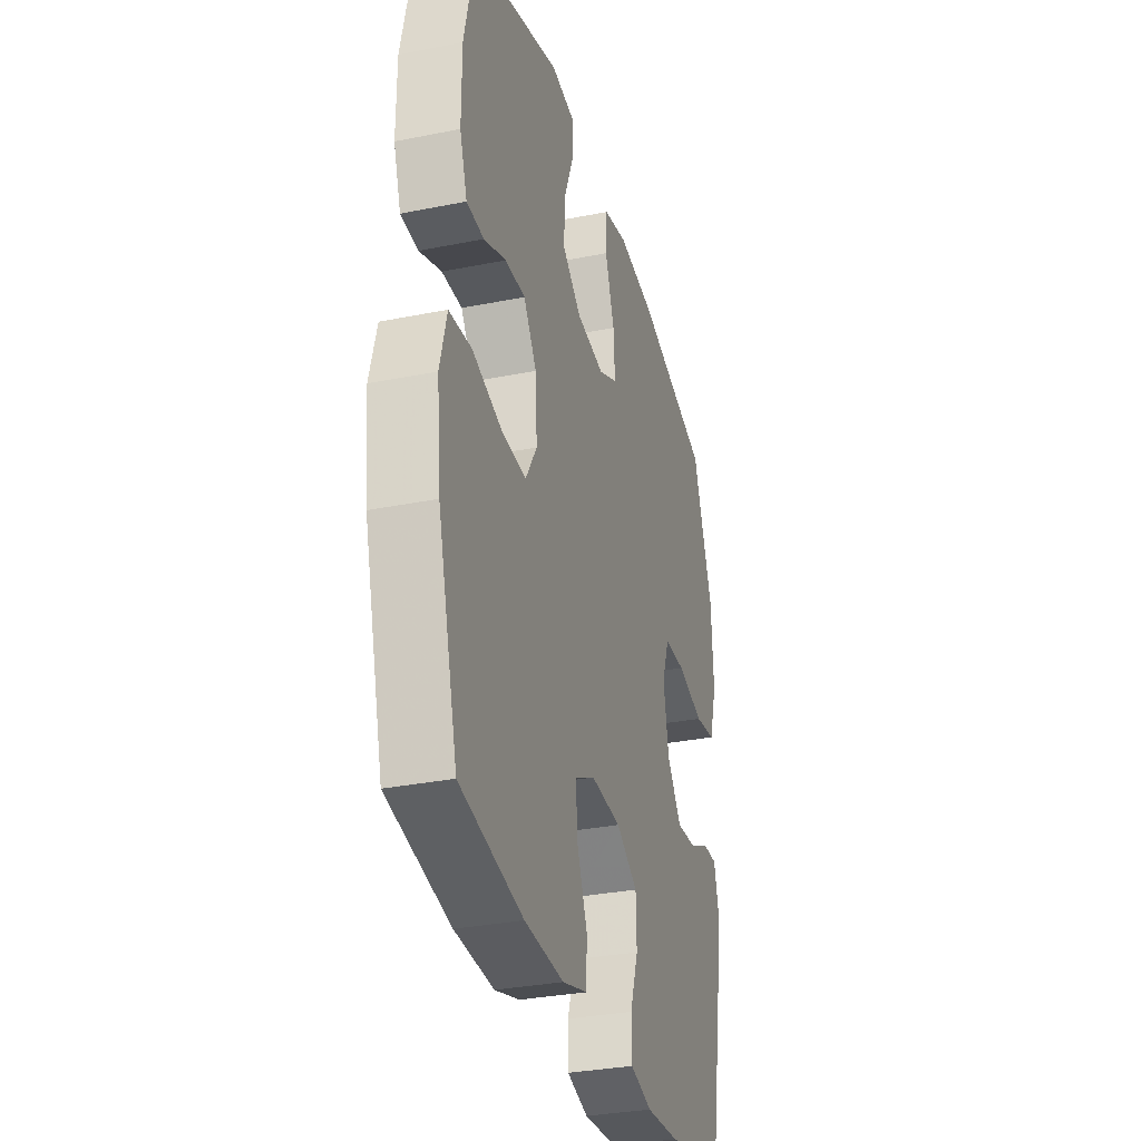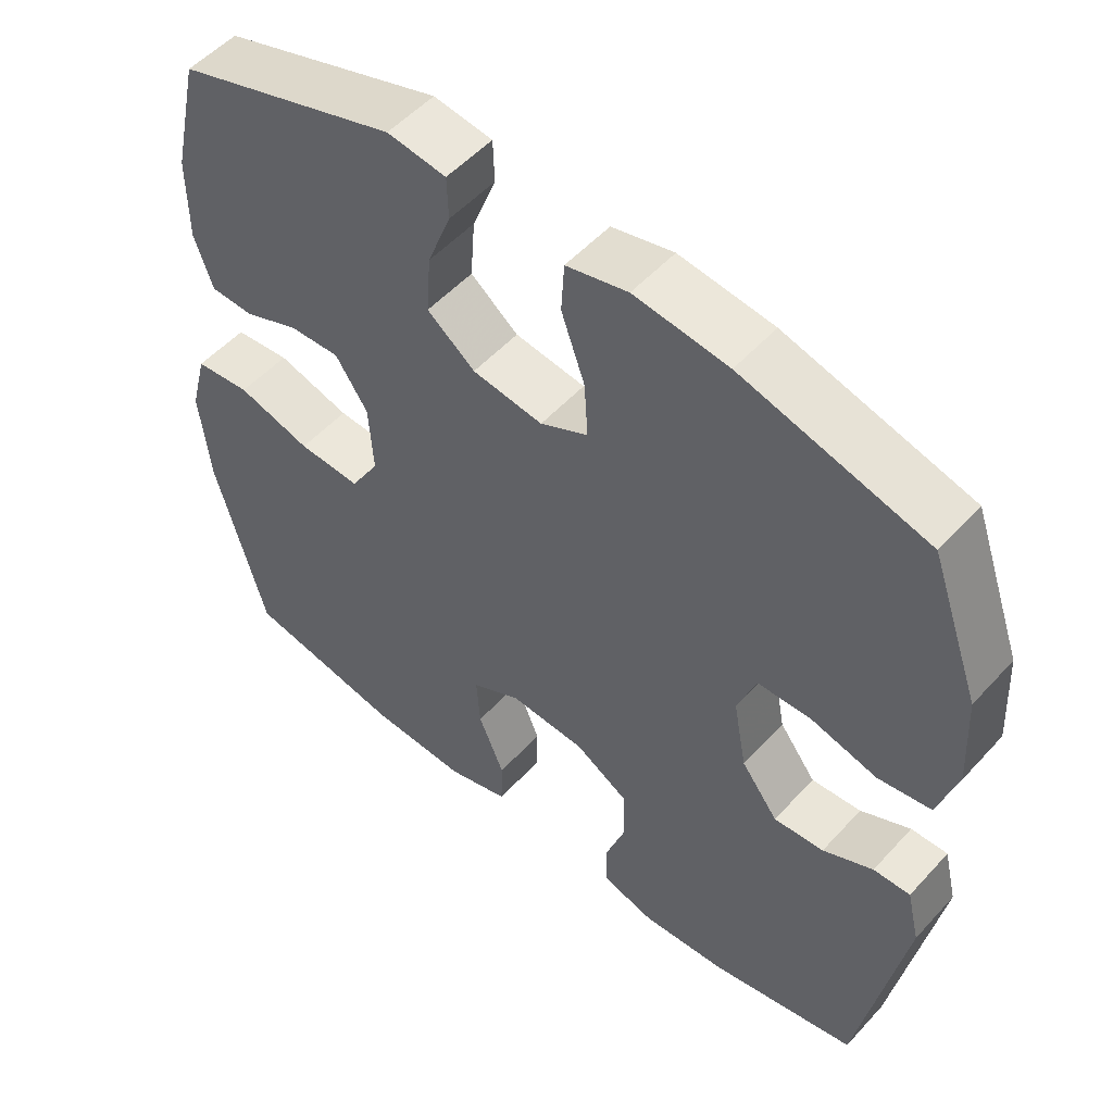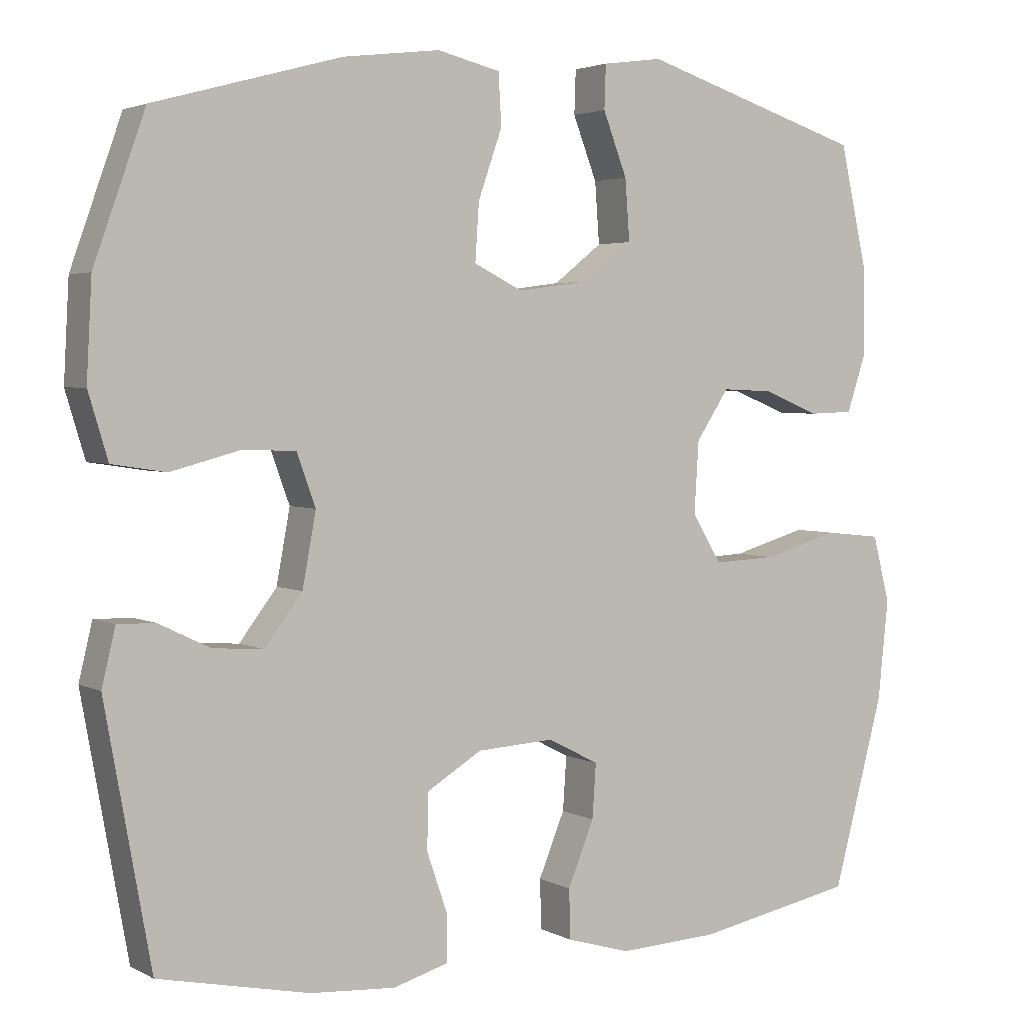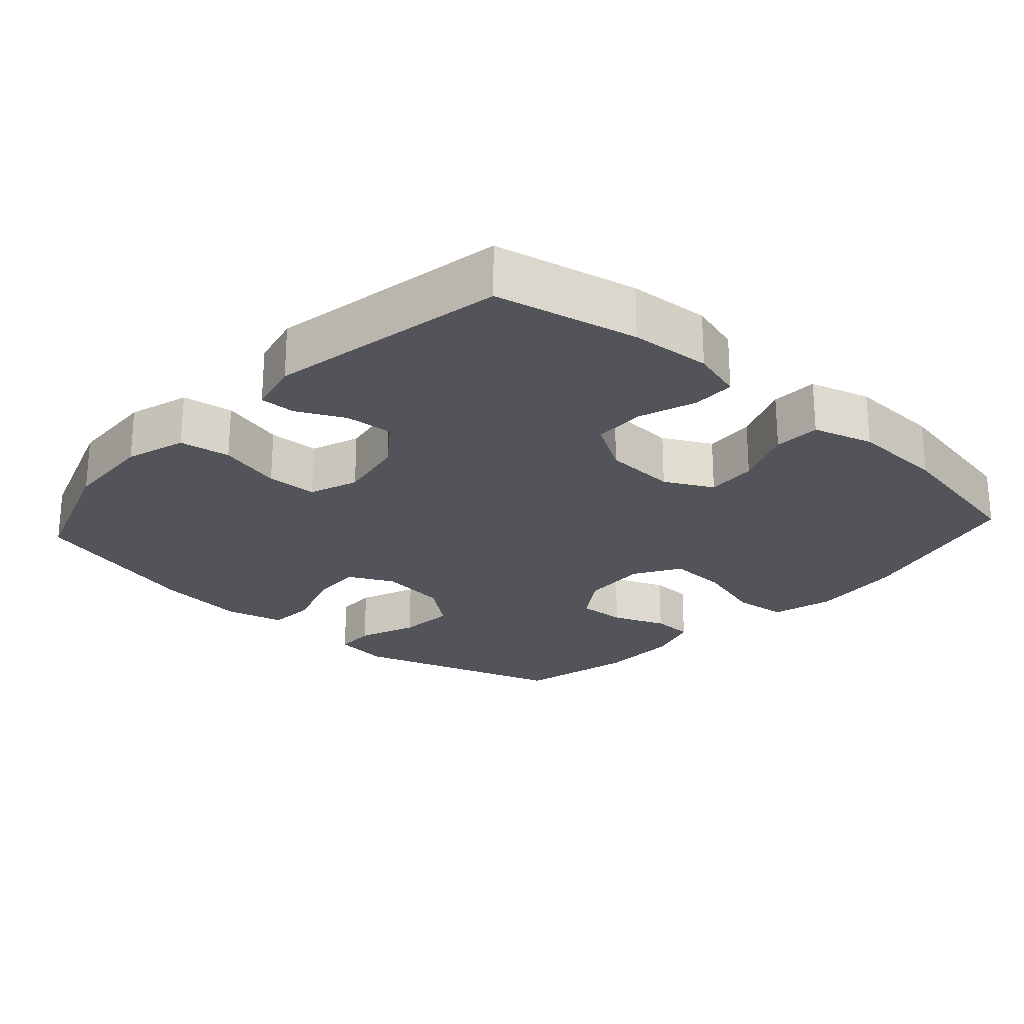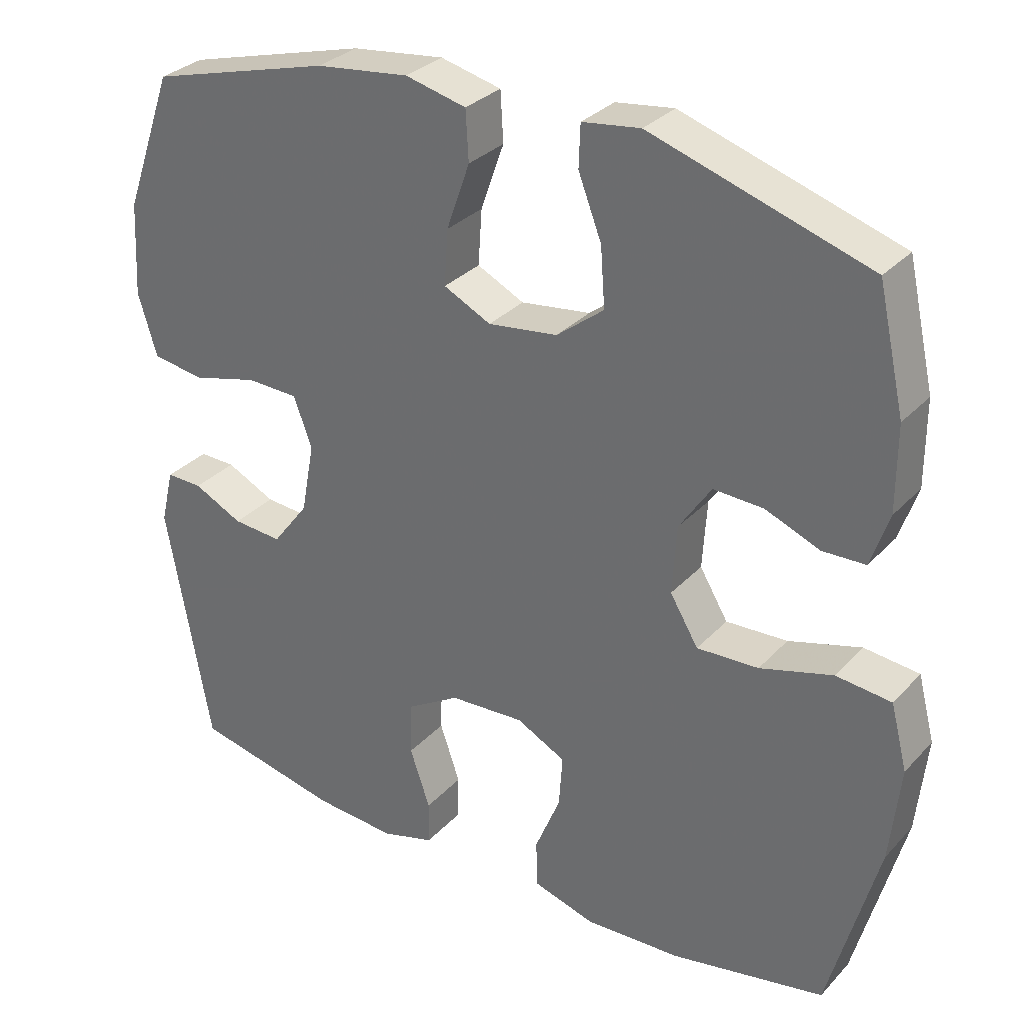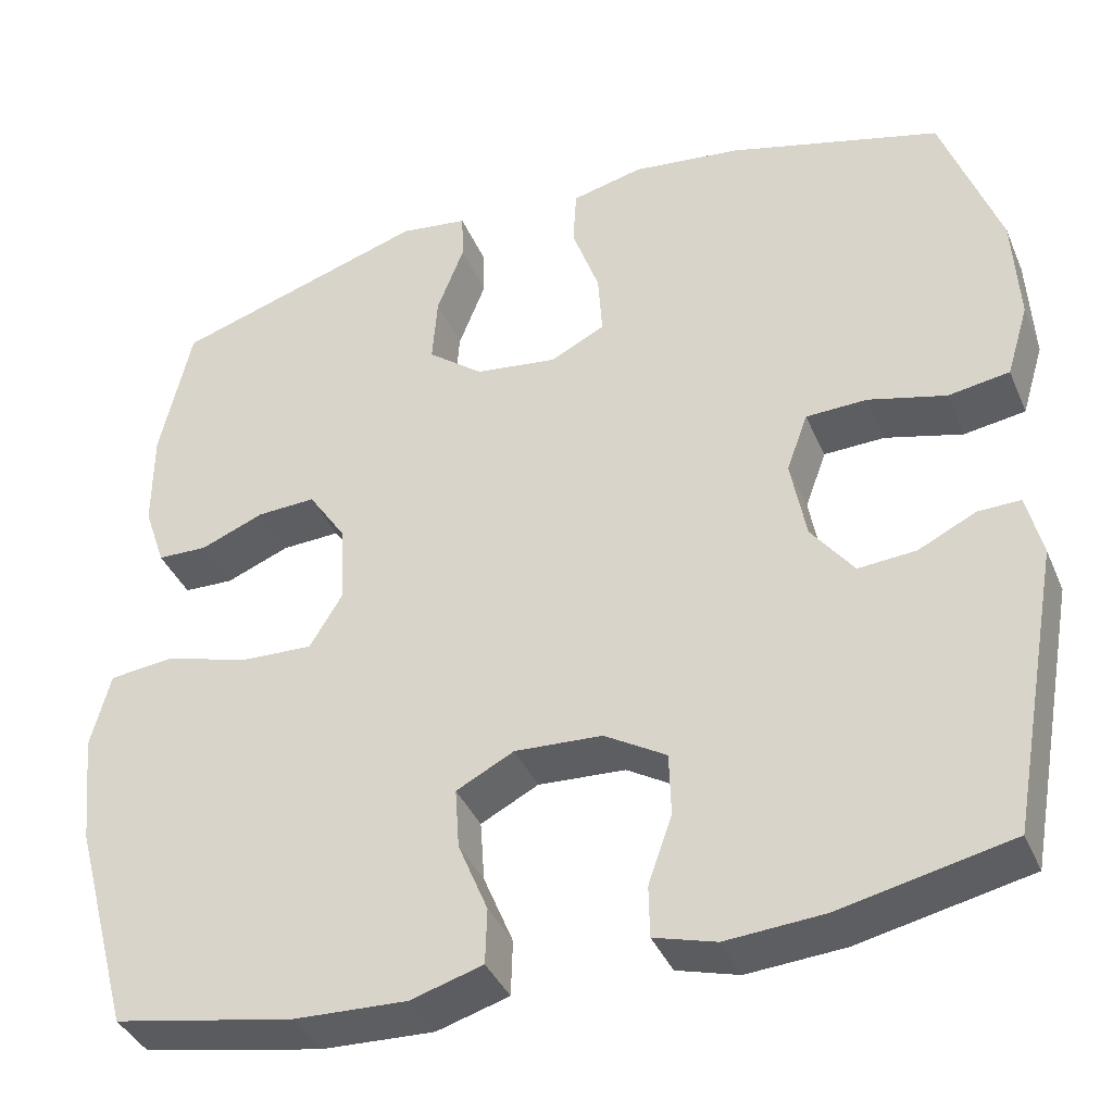
<metadata>
{"format":"obj","ext":"obj","renderer":"f3d","projection":"perspective","resolution":1024,"background":"white","views":[{"elev":-32.1,"azim":-74.3,"up":"+Z"},{"elev":52.7,"azim":41.0,"up":"+Z"},{"elev":3.2,"azim":148.8,"up":"+Z"},{"elev":-23.7,"azim":137.8,"up":"+Y"},{"elev":31.1,"azim":-145.4,"up":"+Z"},{"elev":-38.7,"azim":21.6,"up":"+Z"}]}
</metadata>
<code>
v 0.5 0.07 0.5
v 0.568 0.07 0.309
v 0.575 0.07 0.18
v 0.549 0.07 0.094
v 0.477 0.07 0.083
v 0.386 0.07 0.107
v 0.314 0.07 0.105
v 0.289 0.07 0.036
v 0.307 0.07 -0.061
v 0.357 0.07 -0.127
v 0.425 0.07 -0.122
v 0.493 0.07 -0.089
v 0.543 0.07 -0.088
v 0.561 0.07 -0.163
v 0.5 0.07 -0.5
v 0.299 0.07 -0.543
v 0.185 0.07 -0.551
v 0.112 0.07 -0.53
v 0.111 0.07 -0.469
v 0.139 0.07 -0.388
v 0.137 0.07 -0.314
v 0.064 0.07 -0.27
v -0.039 0.07 -0.264
v -0.107 0.07 -0.299
v -0.102 0.07 -0.371
v -0.067 0.07 -0.456
v -0.069 0.07 -0.522
v -0.154 0.07 -0.547
v -0.287 0.07 -0.541
v -0.5 0.07 -0.5
v -0.568 0.07 -0.248
v -0.582 0.07 -0.115
v -0.559 0.07 -0.026
v -0.483 0.07 -0.018
v -0.383 0.07 -0.047
v -0.298 0.07 -0.051
v -0.259 0.07 0.014
v -0.265 0.07 0.109
v -0.309 0.07 0.175
v -0.378 0.07 0.172
v -0.453 0.07 0.142
v -0.512 0.07 0.144
v -0.537 0.07 0.218
v -0.537 0.07 0.335
v -0.5 0.07 0.5
v -0.2 0.07 0.595
v -0.12 0.07 0.584
v -0.118 0.07 0.526
v -0.15 0.07 0.443
v -0.156 0.07 0.362
v -0.091 0.07 0.311
v 0.005 0.07 0.298
v 0.07 0.07 0.33
v 0.065 0.07 0.406
v 0.033 0.07 0.497
v 0.037 0.07 0.565
v 0.121 0.07 0.585
v 0.249 0.07 0.569
v 0.5 0 0.5
v 0.568 0 0.309
v 0.575 0 0.18
v 0.549 0 0.094
v 0.477 0 0.083
v 0.386 0 0.107
v 0.314 0 0.105
v 0.289 0 0.036
v 0.307 0 -0.061
v 0.357 0 -0.127
v 0.425 0 -0.122
v 0.493 0 -0.089
v 0.543 0 -0.088
v 0.561 0 -0.163
v 0.5 0 -0.5
v 0.299 0 -0.543
v 0.185 0 -0.551
v 0.112 0 -0.53
v 0.111 0 -0.469
v 0.139 0 -0.388
v 0.137 0 -0.314
v 0.064 0 -0.27
v -0.039 0 -0.264
v -0.107 0 -0.299
v -0.102 0 -0.371
v -0.067 0 -0.456
v -0.069 0 -0.522
v -0.154 0 -0.547
v -0.287 0 -0.541
v -0.5 0 -0.5
v -0.568 0 -0.248
v -0.582 0 -0.115
v -0.559 0 -0.026
v -0.483 0 -0.018
v -0.383 0 -0.047
v -0.298 0 -0.051
v -0.259 0 0.014
v -0.265 0 0.109
v -0.309 0 0.175
v -0.378 0 0.172
v -0.453 0 0.142
v -0.512 0 0.144
v -0.537 0 0.218
v -0.537 0 0.335
v -0.5 0 0.5
v -0.2 0 0.595
v -0.12 0 0.584
v -0.118 0 0.526
v -0.15 0 0.443
v -0.156 0 0.362
v -0.091 0 0.311
v 0.005 0 0.298
v 0.07 0 0.33
v 0.065 0 0.406
v 0.033 0 0.497
v 0.037 0 0.565
v 0.121 0 0.585
v 0.249 0 0.569
f 54 55 56 57
f 53 54 57 58
f 46 47 48 49
f 46 49 50
f 45 46 50
f 44 45 50 51
f 40 41 42 43
f 39 40 43 44
f 32 33 34 35
f 32 35 36
f 31 32 36
f 30 31 36
f 29 30 36 37
f 25 26 27 28
f 24 25 28 29
f 17 18 19 20
f 17 20 21
f 16 17 21
f 15 16 21
f 14 15 21 22
f 11 12 13 14
f 10 11 14 22
f 3 4 5 6
f 3 6 7
f 2 3 7
f 53 58 1 2
f 52 53 2 7
f 39 44 51 52
f 38 39 52 7
f 37 38 7 8
f 24 29 37
f 23 24 37 8
f 9 10 22 23
f 8 9 23
f 115 114 113 112
f 116 115 112 111
f 107 106 105 104
f 108 107 104
f 108 104 103
f 109 108 103 102
f 101 100 99 98
f 102 101 98 97
f 93 92 91 90
f 94 93 90
f 94 90 89
f 94 89 88
f 95 94 88 87
f 86 85 84 83
f 87 86 83 82
f 78 77 76 75
f 79 78 75
f 79 75 74
f 79 74 73
f 80 79 73 72
f 72 71 70 69
f 80 72 69 68
f 64 63 62 61
f 65 64 61
f 65 61 60
f 60 59 116 111
f 65 60 111 110
f 110 109 102 97
f 65 110 97 96
f 66 65 96 95
f 95 87 82
f 66 95 82 81
f 81 80 68 67
f 81 67 66
f 1 59 60 2
f 2 60 61 3
f 3 61 62 4
f 4 62 63 5
f 5 63 64 6
f 6 64 65 7
f 7 65 66 8
f 8 66 67 9
f 9 67 68 10
f 10 68 69 11
f 11 69 70 12
f 12 70 71 13
f 13 71 72 14
f 14 72 73 15
f 15 73 74 16
f 16 74 75 17
f 17 75 76 18
f 18 76 77 19
f 19 77 78 20
f 20 78 79 21
f 21 79 80 22
f 22 80 81 23
f 23 81 82 24
f 24 82 83 25
f 25 83 84 26
f 26 84 85 27
f 27 85 86 28
f 28 86 87 29
f 29 87 88 30
f 30 88 89 31
f 31 89 90 32
f 32 90 91 33
f 33 91 92 34
f 34 92 93 35
f 35 93 94 36
f 36 94 95 37
f 37 95 96 38
f 38 96 97 39
f 39 97 98 40
f 40 98 99 41
f 41 99 100 42
f 42 100 101 43
f 43 101 102 44
f 44 102 103 45
f 45 103 104 46
f 46 104 105 47
f 47 105 106 48
f 48 106 107 49
f 49 107 108 50
f 50 108 109 51
f 51 109 110 52
f 52 110 111 53
f 53 111 112 54
f 54 112 113 55
f 55 113 114 56
f 56 114 115 57
f 57 115 116 58
f 58 116 59 1

</code>
